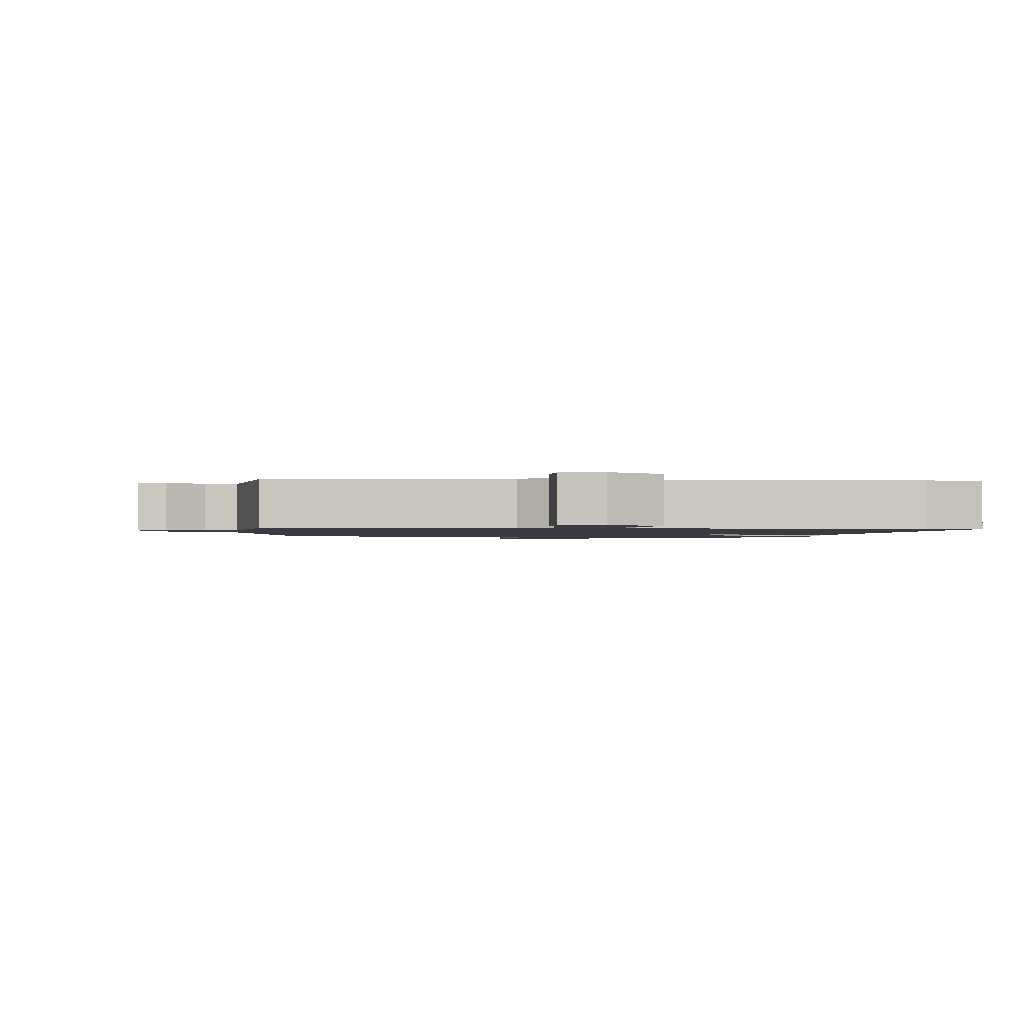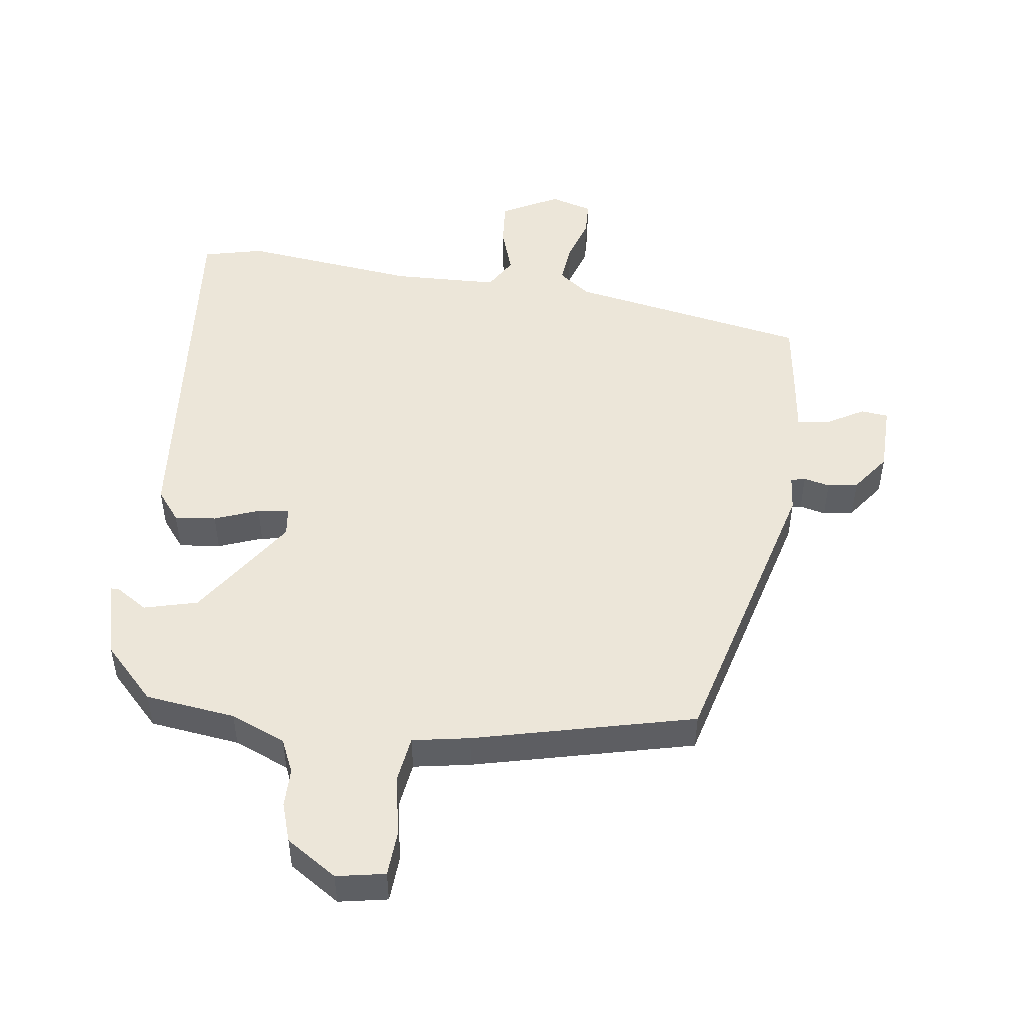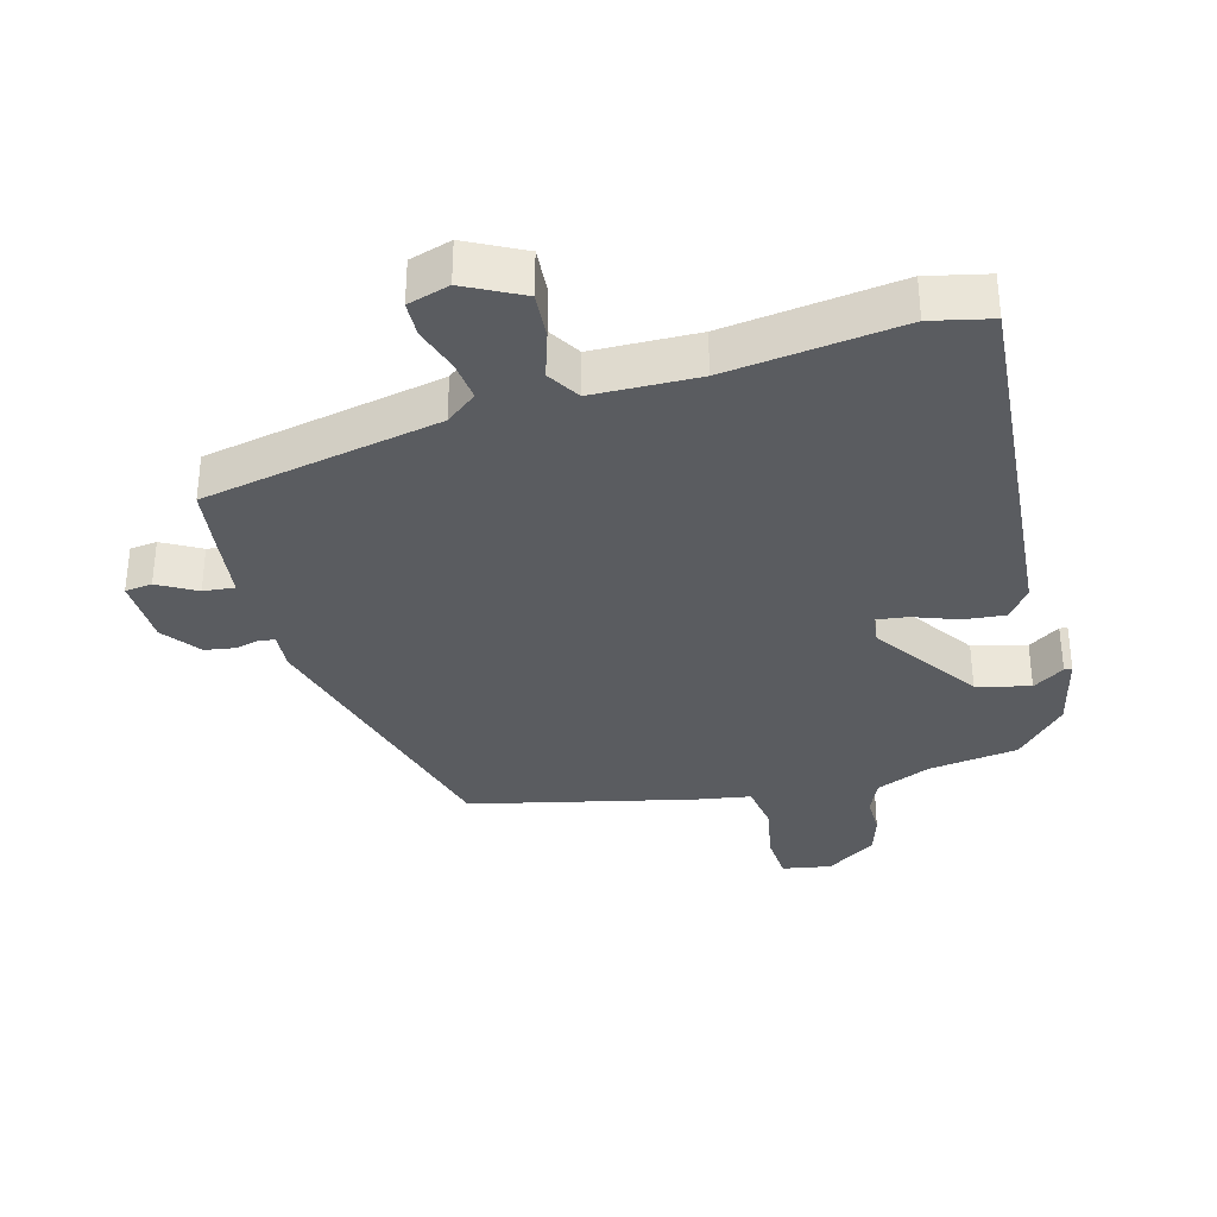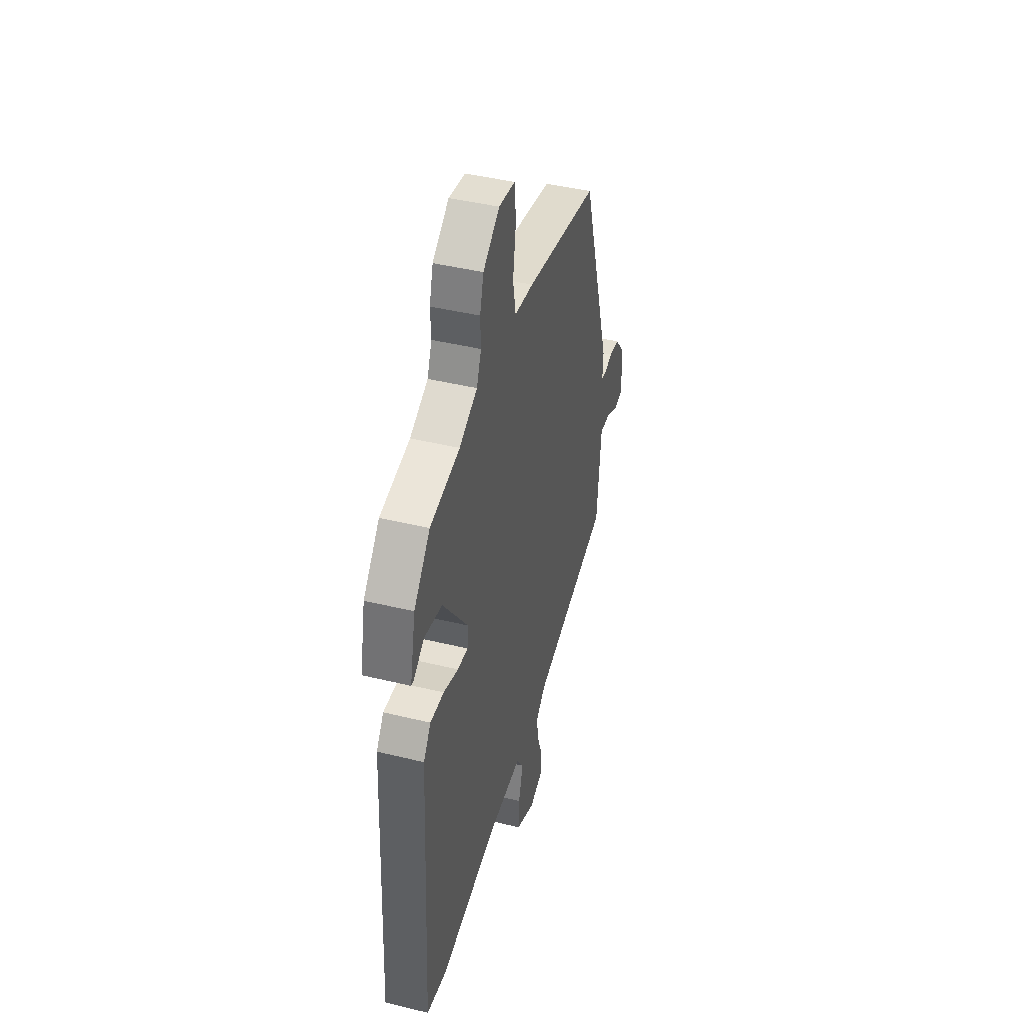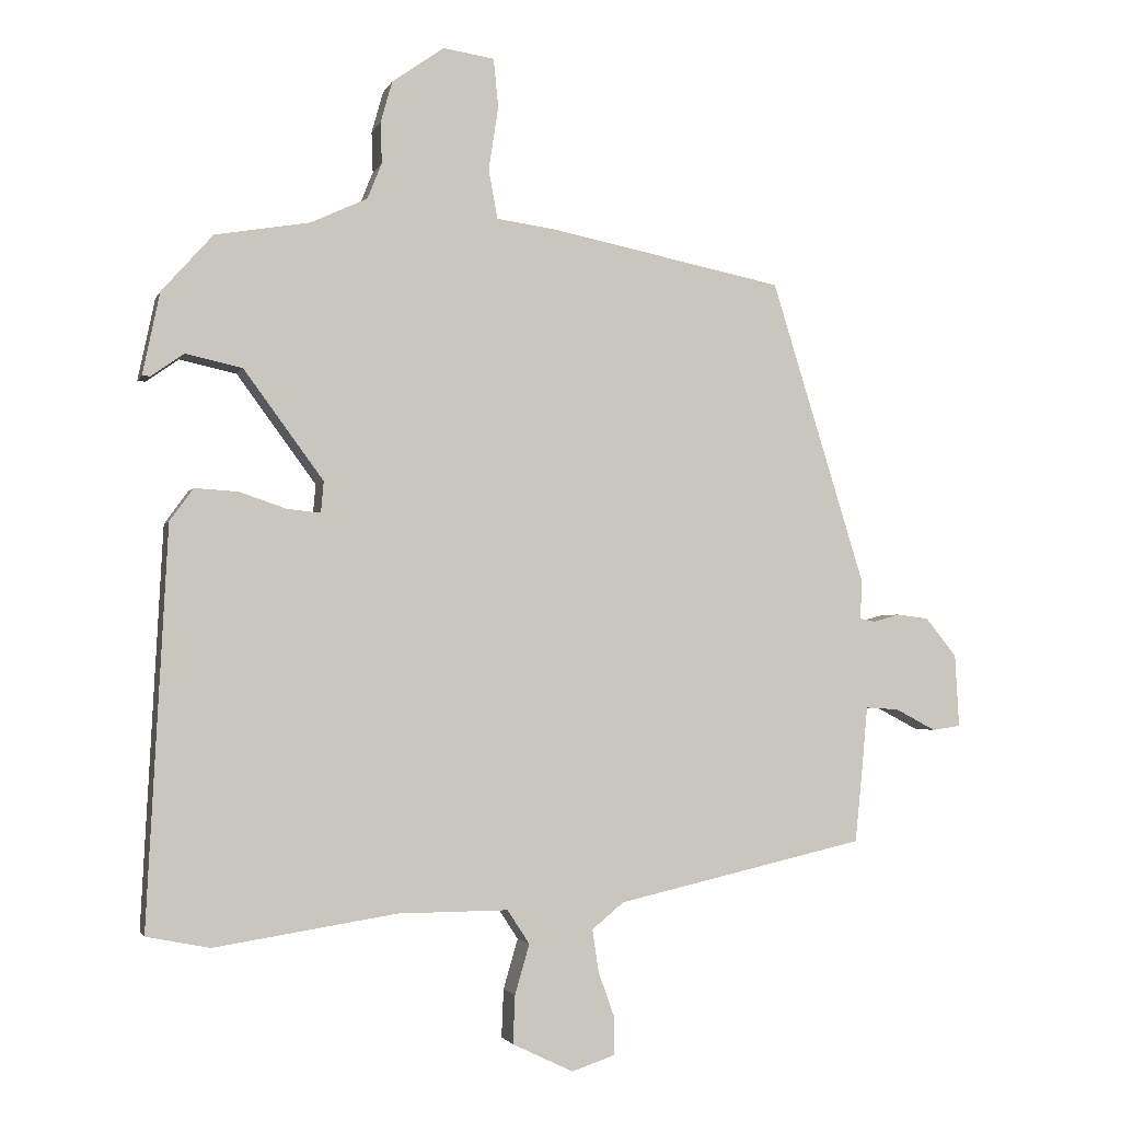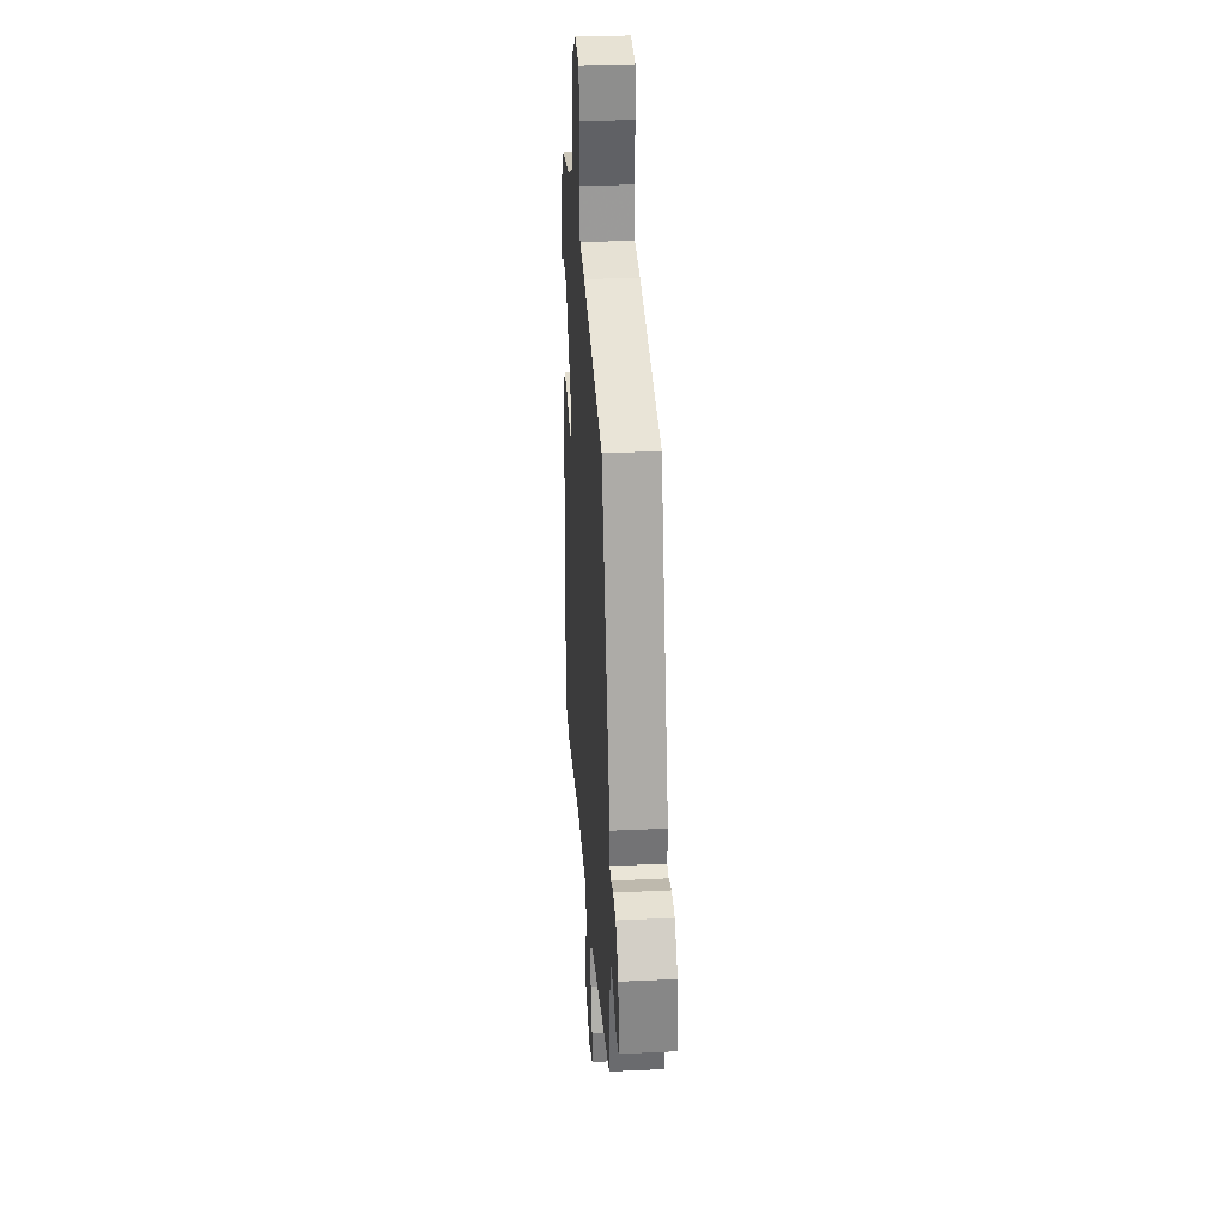
<metadata>
{"format":"obj","ext":"obj","renderer":"f3d","projection":"perspective","resolution":1024,"background":"white","views":[{"elev":-1.4,"azim":169.5,"up":"+Y"},{"elev":49.3,"azim":5.5,"up":"+Y"},{"elev":-34.4,"azim":-166.4,"up":"+Y"},{"elev":43.7,"azim":-74.0,"up":"+Z"},{"elev":-2.4,"azim":-14.8,"up":"+Z"},{"elev":31.2,"azim":86.1,"up":"+Z"}]}
</metadata>
<code>
v 0.365 0.07 0.45
v 0.501 0.07 0.01
v 0.498 0.07 -0.045
v 0.52 0.07 -0.05
v 0.559 0.07 -0.039
v 0.605 0.07 -0.045
v 0.65 0.07 -0.101
v 0.656 0.07 -0.206
v 0.615 0.07 -0.212
v 0.556 0.07 -0.181
v 0.508 0.07 -0.178
v 0.5 0.07 -0.267
v 0.489 0.07 -0.376
v 0.129 0.07 -0.458
v 0.083 0.07 -0.496
v 0.092 0.07 -0.557
v 0.116 0.07 -0.624
v 0.116 0.07 -0.677
v 0.053 0.07 -0.698
v -0.035 0.07 -0.656
v -0.032 0.07 -0.586
v -0.011 0.07 -0.514
v -0.043 0.07 -0.465
v -0.203 0.07 -0.466
v -0.466 0.07 -0.507
v -0.558 0.07 -0.489
v -0.528 0.07 0.085
v -0.494 0.07 0.132
v -0.431 0.07 0.128
v -0.363 0.07 0.105
v -0.315 0.07 0.1
v -0.311 0.07 0.145
v -0.426 0.07 0.302
v -0.508 0.07 0.32
v -0.555 0.07 0.287
v -0.567 0.07 0.287
v -0.542 0.07 0.406
v -0.468 0.07 0.489
v -0.332 0.07 0.512
v -0.25 0.07 0.55
v -0.229 0.07 0.602
v -0.231 0.07 0.661
v -0.214 0.07 0.721
v -0.139 0.07 0.774
v -0.065 0.07 0.763
v -0.058 0.07 0.693
v -0.072 0.07 0.601
v -0.059 0.07 0.53
v 0.028 0.07 0.518
v 0.365 0 0.45
v 0.501 0 0.01
v 0.498 0 -0.045
v 0.52 0 -0.05
v 0.559 0 -0.039
v 0.605 0 -0.045
v 0.65 0 -0.101
v 0.656 0 -0.206
v 0.615 0 -0.212
v 0.556 0 -0.181
v 0.508 0 -0.178
v 0.5 0 -0.267
v 0.489 0 -0.376
v 0.129 0 -0.458
v 0.083 0 -0.496
v 0.092 0 -0.557
v 0.116 0 -0.624
v 0.116 0 -0.677
v 0.053 0 -0.698
v -0.035 0 -0.656
v -0.032 0 -0.586
v -0.011 0 -0.514
v -0.043 0 -0.465
v -0.203 0 -0.466
v -0.466 0 -0.507
v -0.558 0 -0.489
v -0.528 0 0.085
v -0.494 0 0.132
v -0.431 0 0.128
v -0.363 0 0.105
v -0.315 0 0.1
v -0.311 0 0.145
v -0.426 0 0.302
v -0.508 0 0.32
v -0.555 0 0.287
v -0.567 0 0.287
v -0.542 0 0.406
v -0.468 0 0.489
v -0.332 0 0.512
v -0.25 0 0.55
v -0.229 0 0.602
v -0.231 0 0.661
v -0.214 0 0.721
v -0.139 0 0.774
v -0.065 0 0.763
v -0.058 0 0.693
v -0.072 0 0.601
v -0.059 0 0.53
v 0.028 0 0.518
f 1 2 3
f 49 1 3
f 48 49 3
f 45 46 47
f 44 45 47
f 43 44 47
f 42 43 47
f 41 42 47
f 40 41 47 48
f 39 40 48 3
f 37 38 39
f 36 37 39
f 35 36 39
f 34 35 39
f 33 34 39
f 32 33 39 3
f 28 29 30
f 27 28 30
f 26 27 30
f 25 26 30
f 24 25 30
f 23 24 30 31
f 31 32 3
f 23 31 3
f 22 23 3
f 20 21 22
f 19 20 22
f 18 19 22
f 17 18 22
f 16 17 22
f 11 12 13 14
f 8 9 10
f 7 8 10
f 6 7 10
f 5 6 10
f 4 5 10
f 4 10 11
f 3 4 11 14
f 15 16 22
f 3 14 15 22
f 52 51 50
f 52 50 98
f 52 98 97
f 96 95 94
f 96 94 93
f 96 93 92
f 96 92 91
f 96 91 90
f 97 96 90 89
f 52 97 89 88
f 88 87 86
f 88 86 85
f 88 85 84
f 88 84 83
f 88 83 82
f 52 88 82 81
f 79 78 77
f 79 77 76
f 79 76 75
f 79 75 74
f 79 74 73
f 80 79 73 72
f 52 81 80
f 52 80 72
f 52 72 71
f 71 70 69
f 71 69 68
f 71 68 67
f 71 67 66
f 71 66 65
f 63 62 61 60
f 59 58 57
f 59 57 56
f 59 56 55
f 59 55 54
f 59 54 53
f 60 59 53
f 63 60 53 52
f 71 65 64
f 71 64 63 52
f 1 50 51 2
f 2 51 52 3
f 3 52 53 4
f 4 53 54 5
f 5 54 55 6
f 6 55 56 7
f 7 56 57 8
f 8 57 58 9
f 9 58 59 10
f 10 59 60 11
f 11 60 61 12
f 12 61 62 13
f 13 62 63 14
f 14 63 64 15
f 15 64 65 16
f 16 65 66 17
f 17 66 67 18
f 18 67 68 19
f 19 68 69 20
f 20 69 70 21
f 21 70 71 22
f 22 71 72 23
f 23 72 73 24
f 24 73 74 25
f 25 74 75 26
f 26 75 76 27
f 27 76 77 28
f 28 77 78 29
f 29 78 79 30
f 30 79 80 31
f 31 80 81 32
f 32 81 82 33
f 33 82 83 34
f 34 83 84 35
f 35 84 85 36
f 36 85 86 37
f 37 86 87 38
f 38 87 88 39
f 39 88 89 40
f 40 89 90 41
f 41 90 91 42
f 42 91 92 43
f 43 92 93 44
f 44 93 94 45
f 45 94 95 46
f 46 95 96 47
f 47 96 97 48
f 48 97 98 49
f 49 98 50 1

</code>
